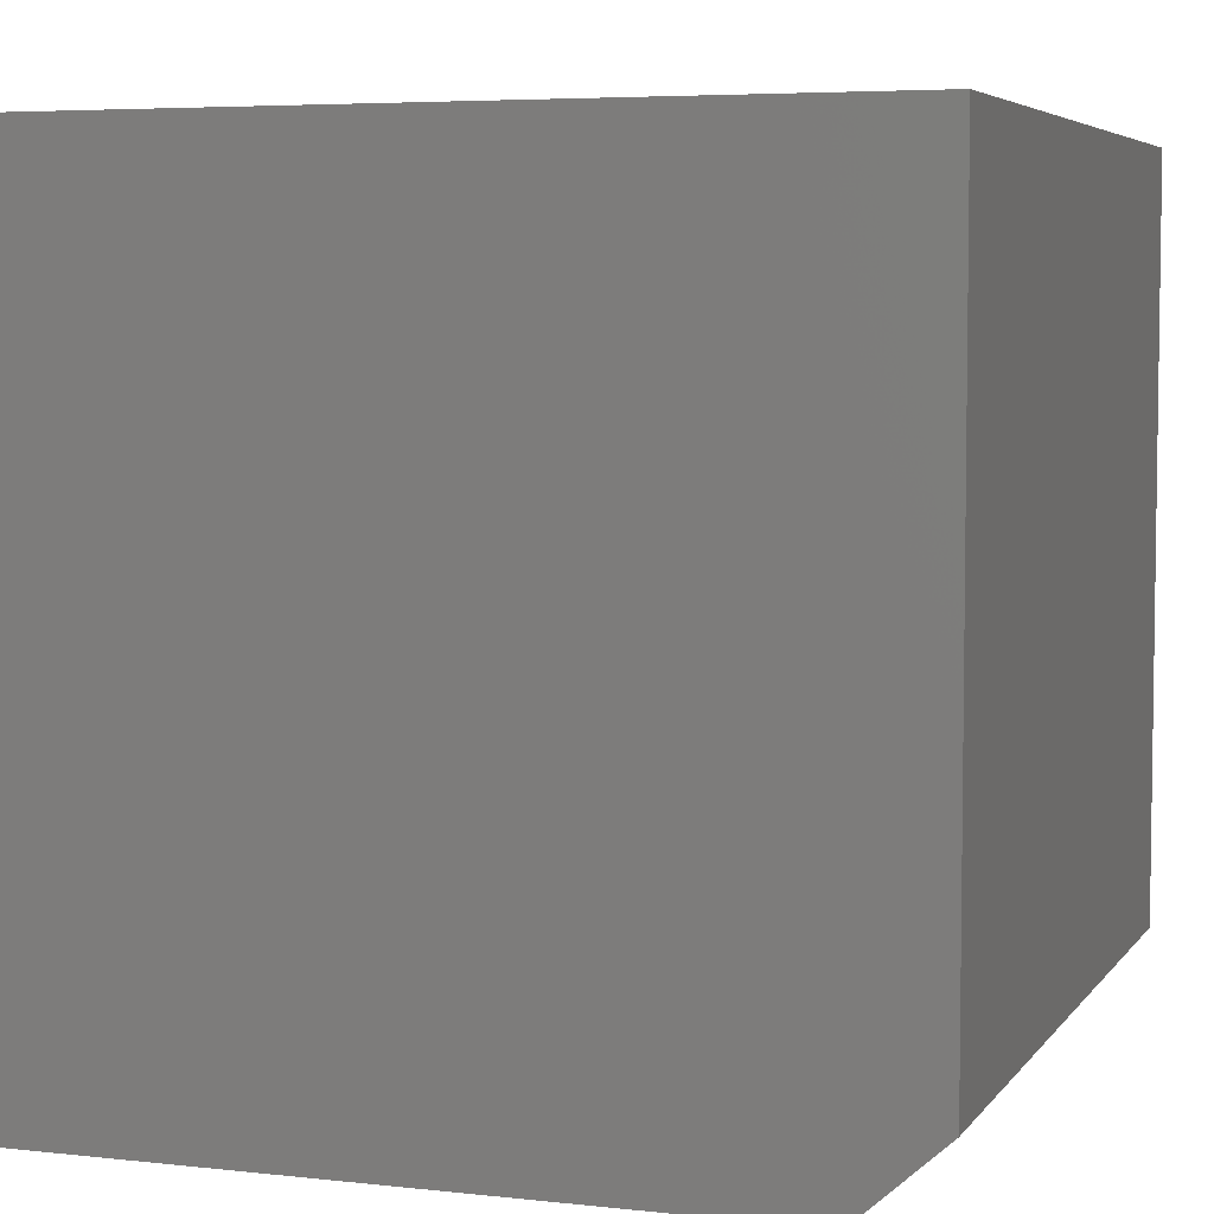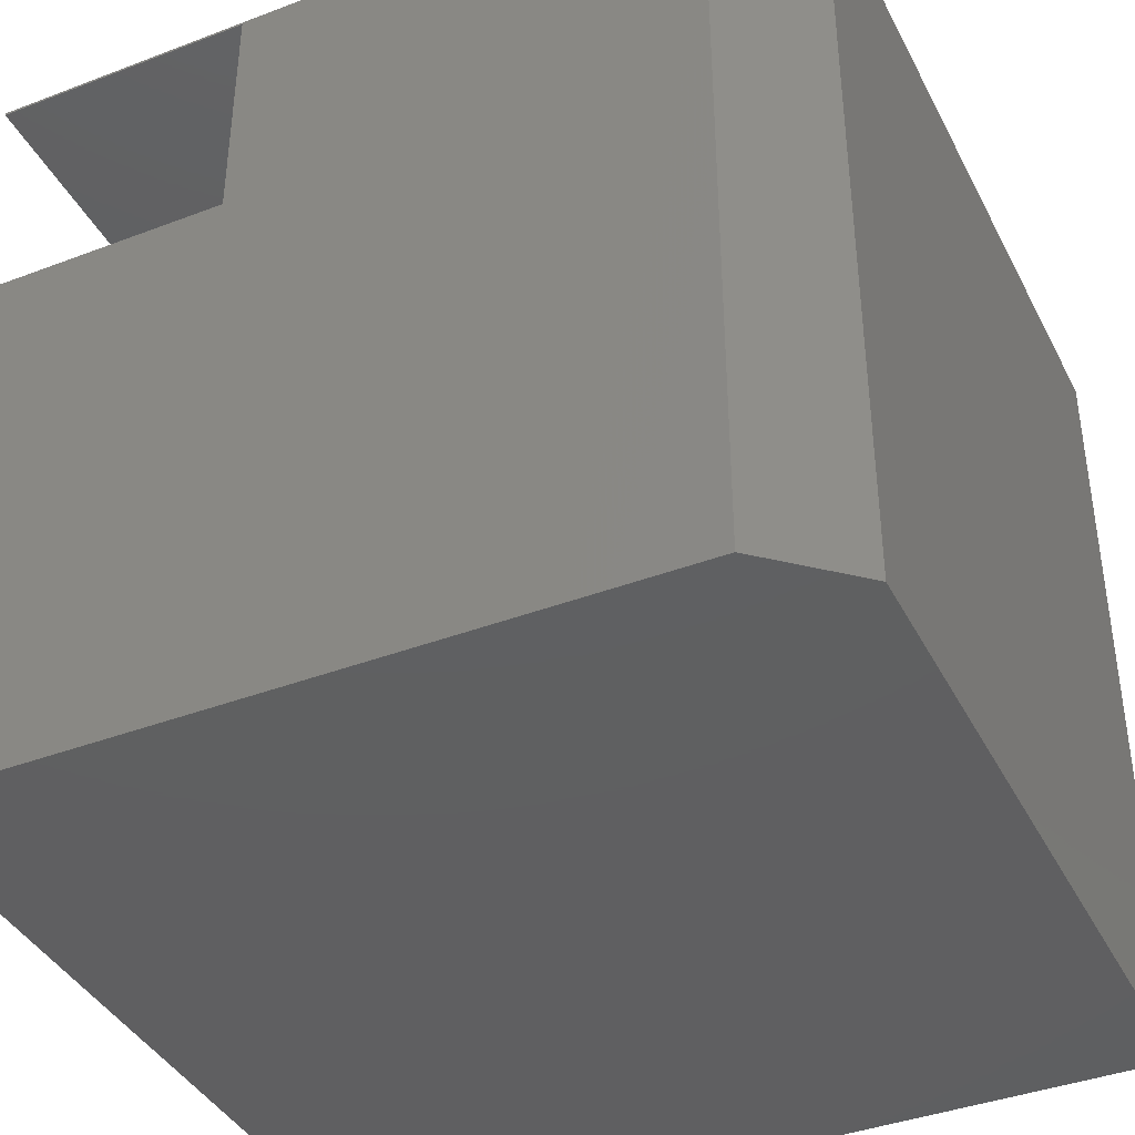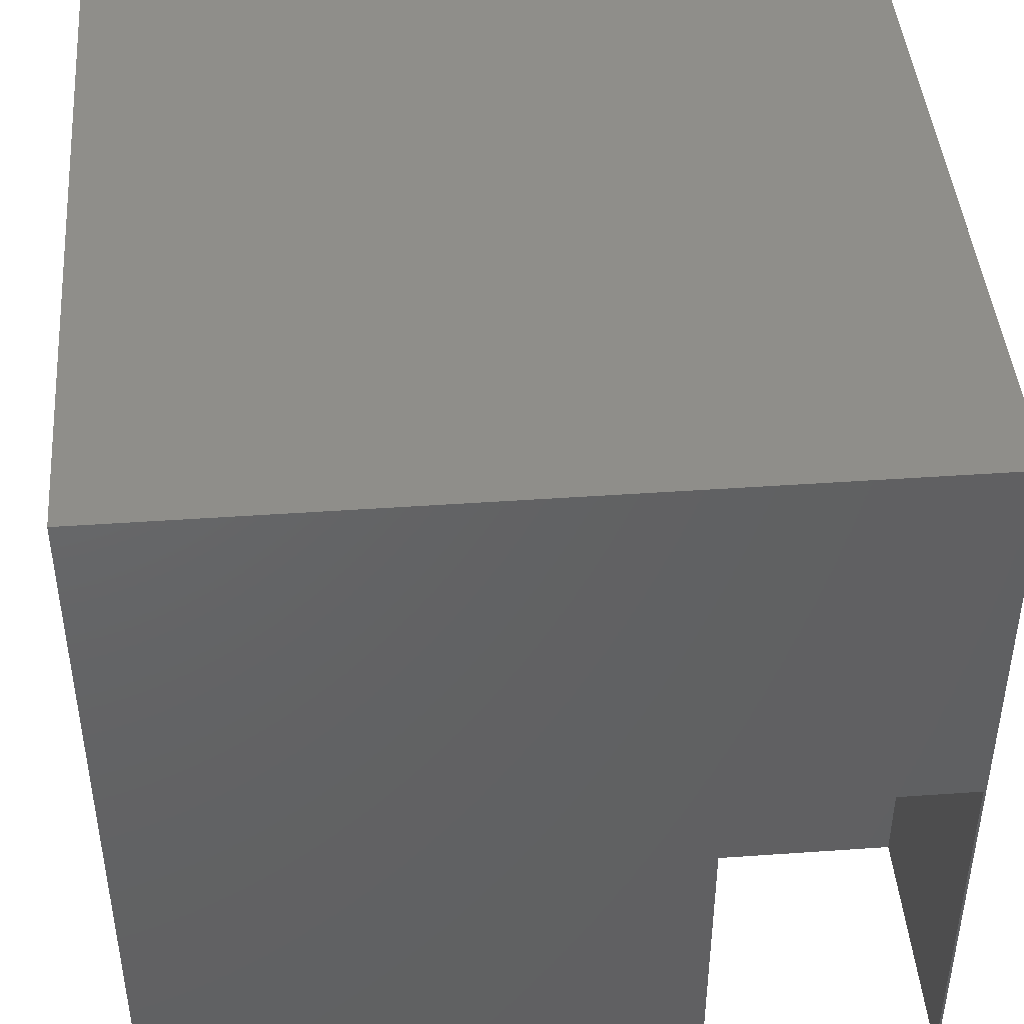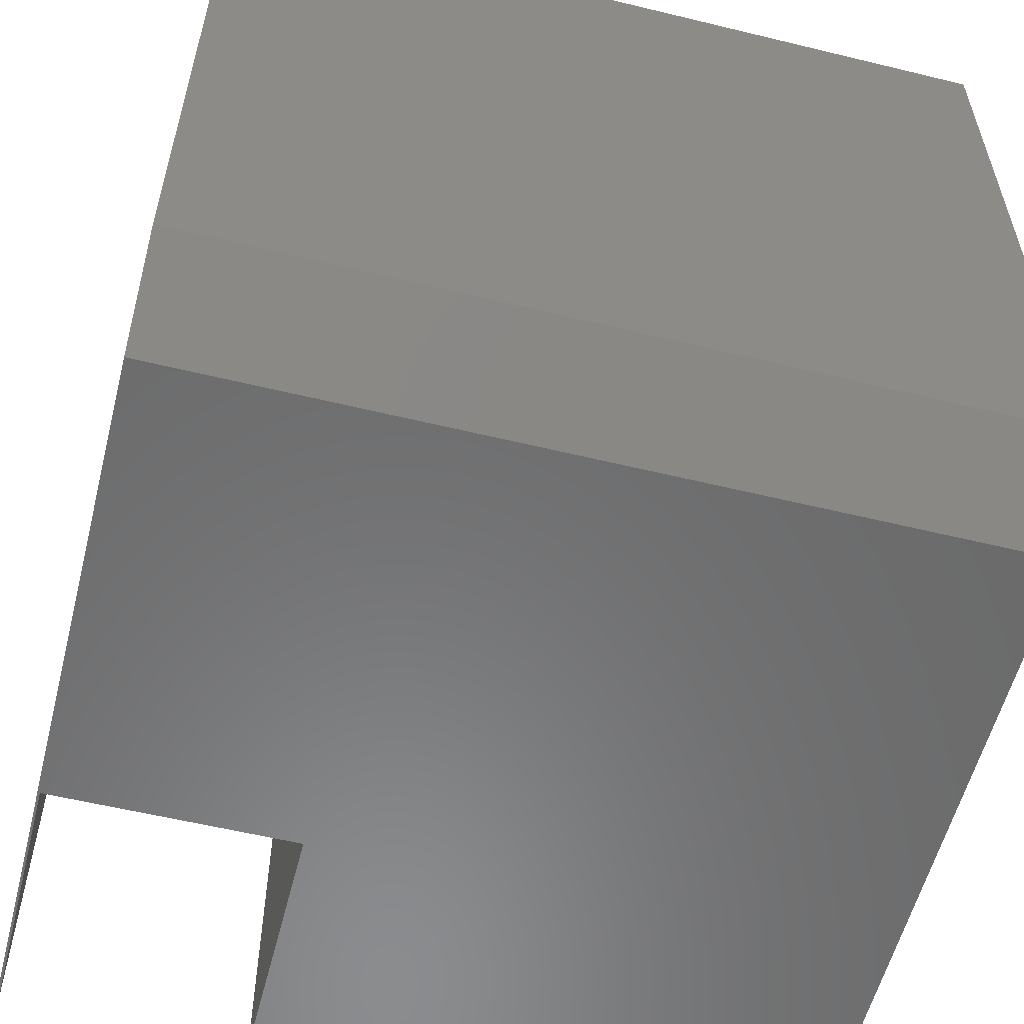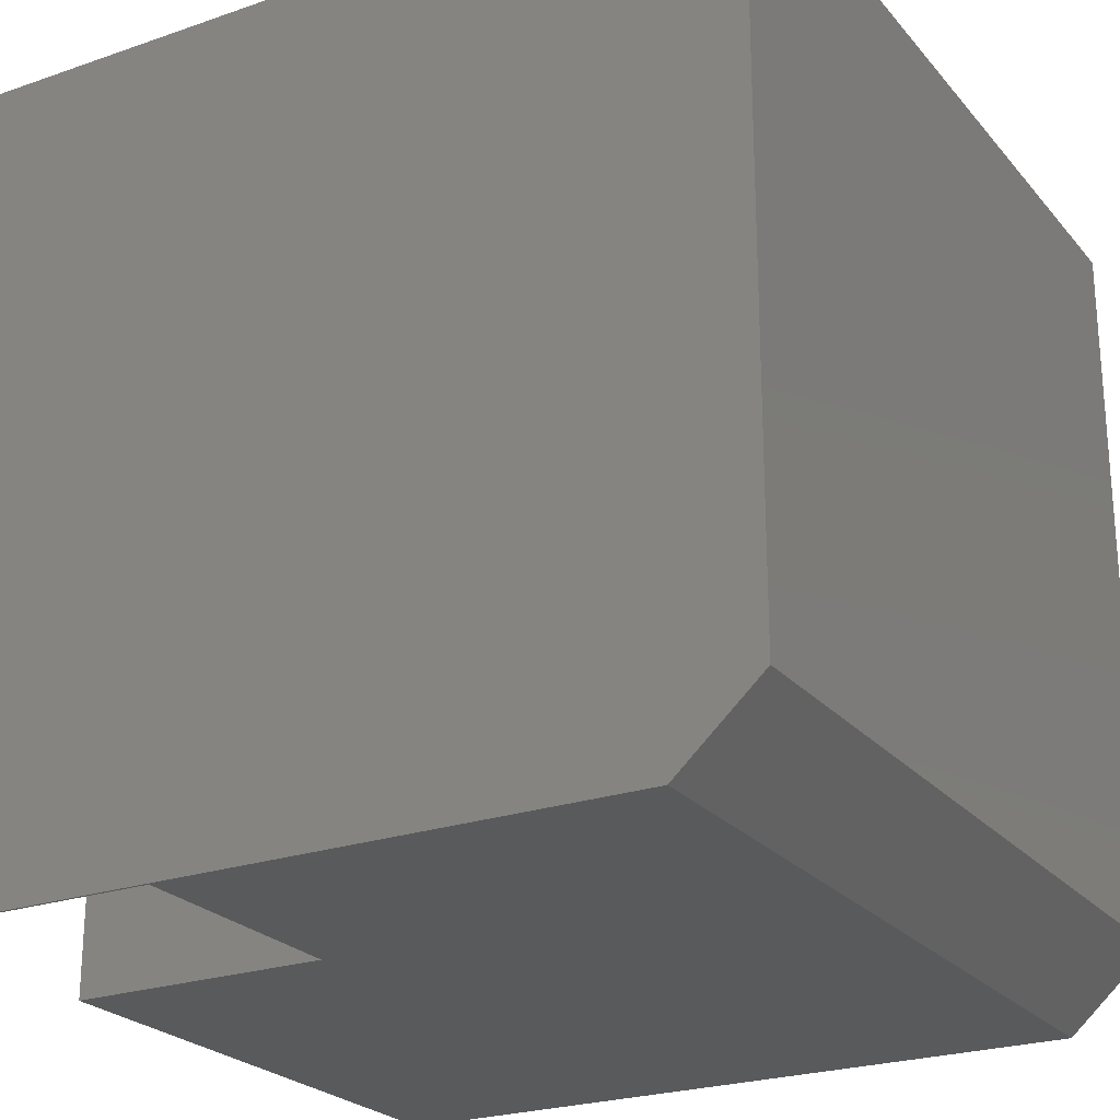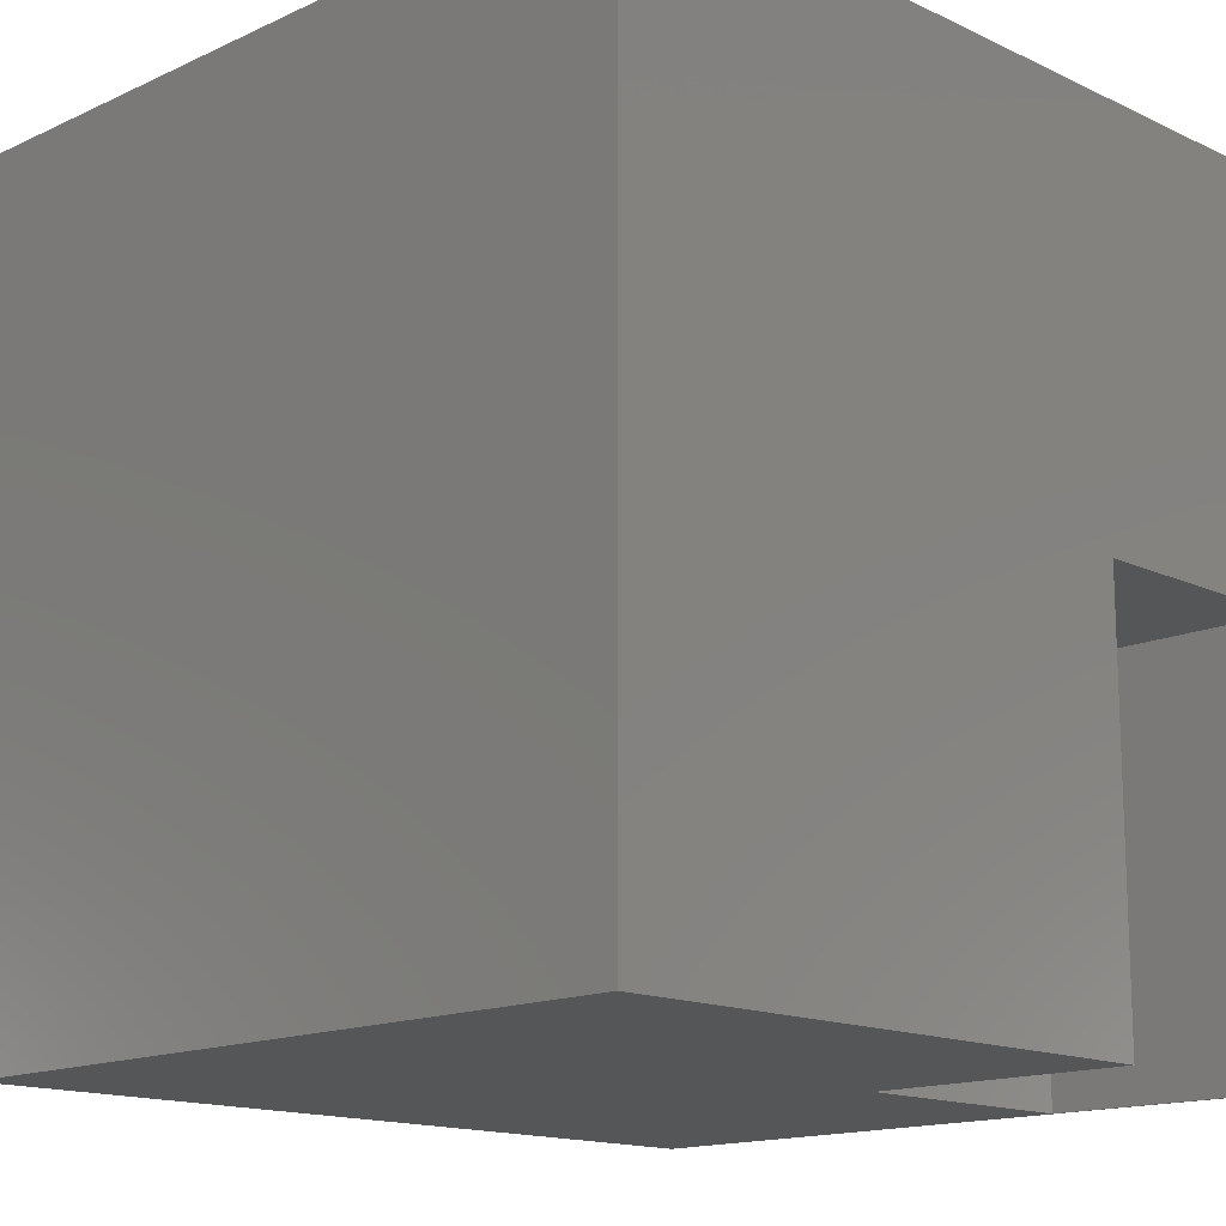
<metadata>
{"format":"stl","ext":"stl","renderer":"f3d","projection":"perspective","resolution":1024,"background":"white","views":[{"elev":5.3,"azim":19.2,"up":"+Y"},{"elev":-39.8,"azim":25.2,"up":"+Z"},{"elev":44.0,"azim":-94.7,"up":"+Y"},{"elev":-57.2,"azim":75.8,"up":"+Y"},{"elev":-24.1,"azim":29.8,"up":"+Y"},{"elev":-14.9,"azim":-135.3,"up":"+Y"}]}
</metadata>
<code>
# stl→obj: 18 verts, 32 faces
v -0.2422 -0.75 0.2266
v -0.2422 -0.375 0.2243
v -0.2422 -0.75 0.2243
v -0.2422 -0.75 -0.5234
v -0.2422 -0.75 1.11e-16
v -0.2422 0 -0.5234
v -0.2422 -0.375 0
v -0.2422 8.327e-17 0.2266
v 0.4297 -0.75 0.2266
v 1.374e-17 -0.75 0.2243
v 0.4297 -0.75 -0.5234
v 0 -0.75 -1.483e-17
v -2.776e-17 -0.375 -1.483e-17
v -1.402e-17 -0.375 0.2243
v 0.5078 1.249e-16 0.2266
v 0.5078 -0.6797 0.2266
v 0.5078 4.163e-17 -0.5234
v 0.5078 -0.6797 -0.5234
f 1 2 3
f 4 5 6
f 6 5 7
f 6 7 8
f 8 7 2
f 8 2 1
f 9 1 3
f 9 3 10
f 9 10 11
f 11 10 12
f 11 12 5
f 11 5 4
f 7 13 2
f 2 13 14
f 10 3 14
f 14 3 2
f 12 10 13
f 13 10 14
f 5 12 7
f 7 12 13
f 15 8 16
f 16 8 1
f 16 1 9
f 17 15 18
f 18 15 16
f 6 17 4
f 4 17 18
f 4 18 11
f 9 11 16
f 16 11 18
f 6 8 17
f 17 8 15

</code>
